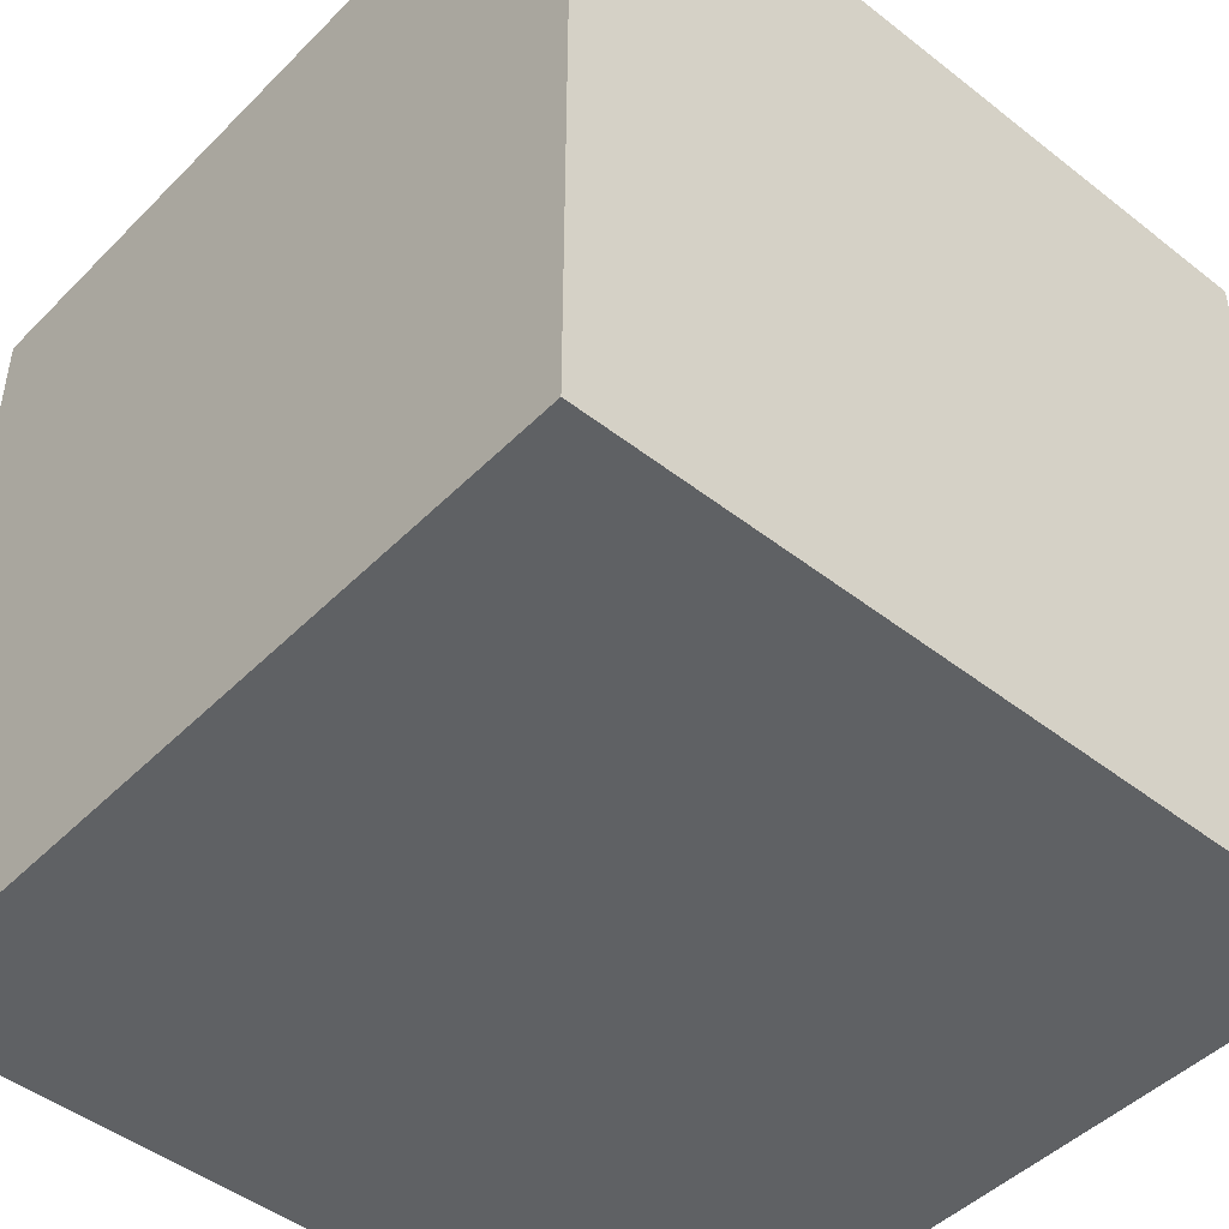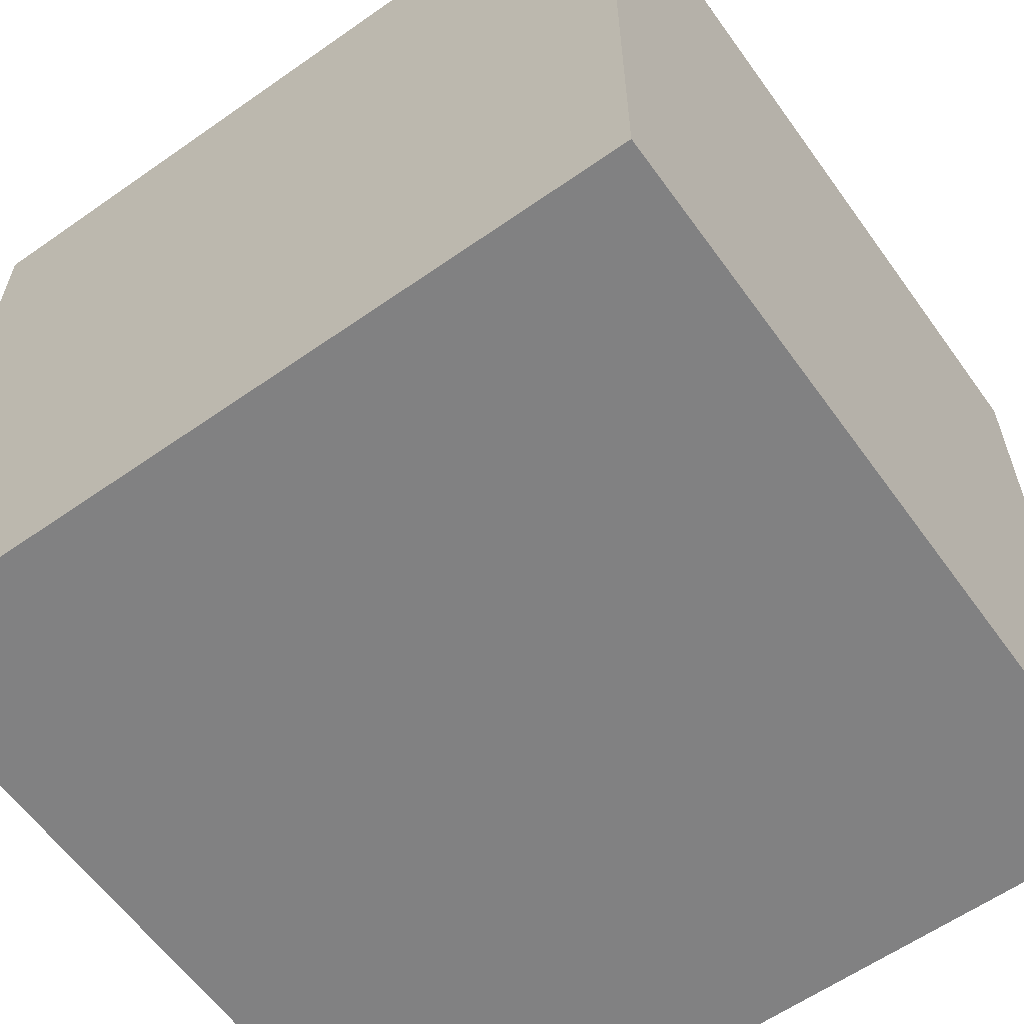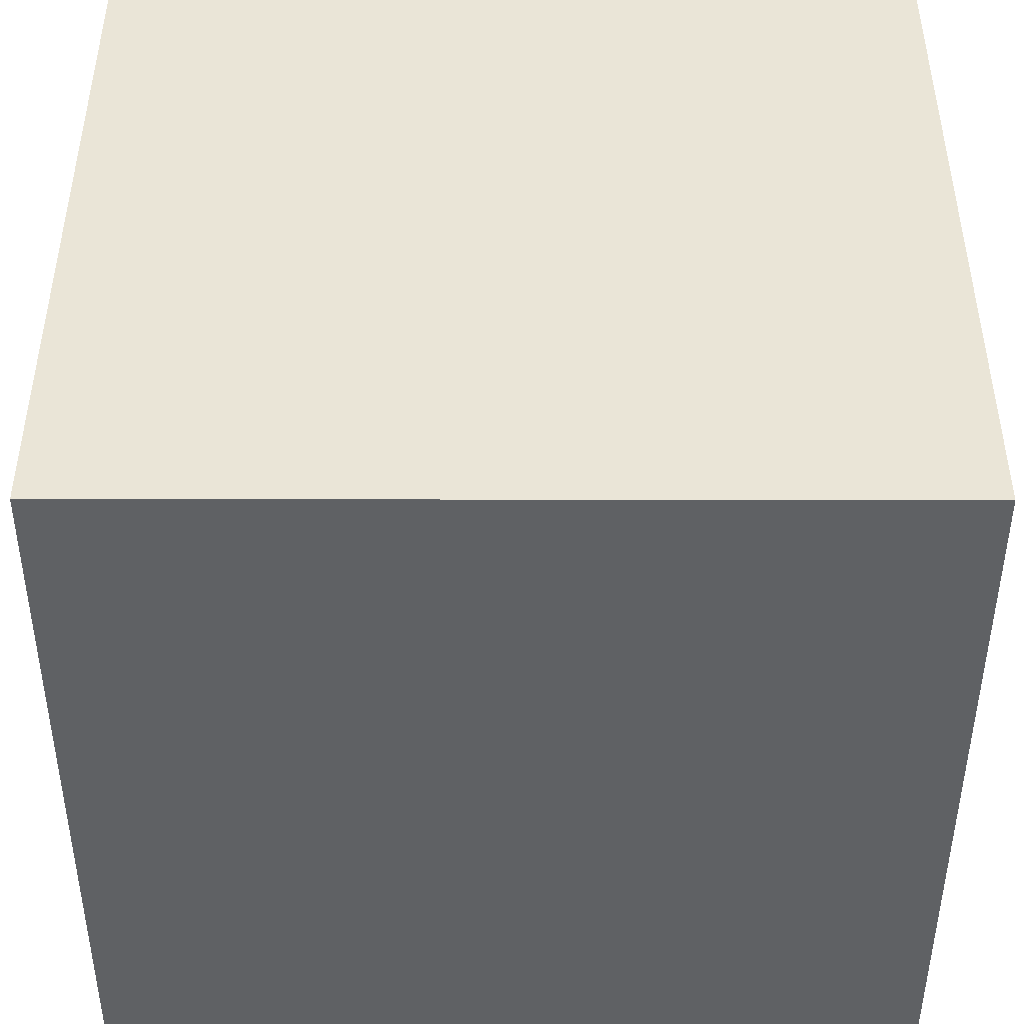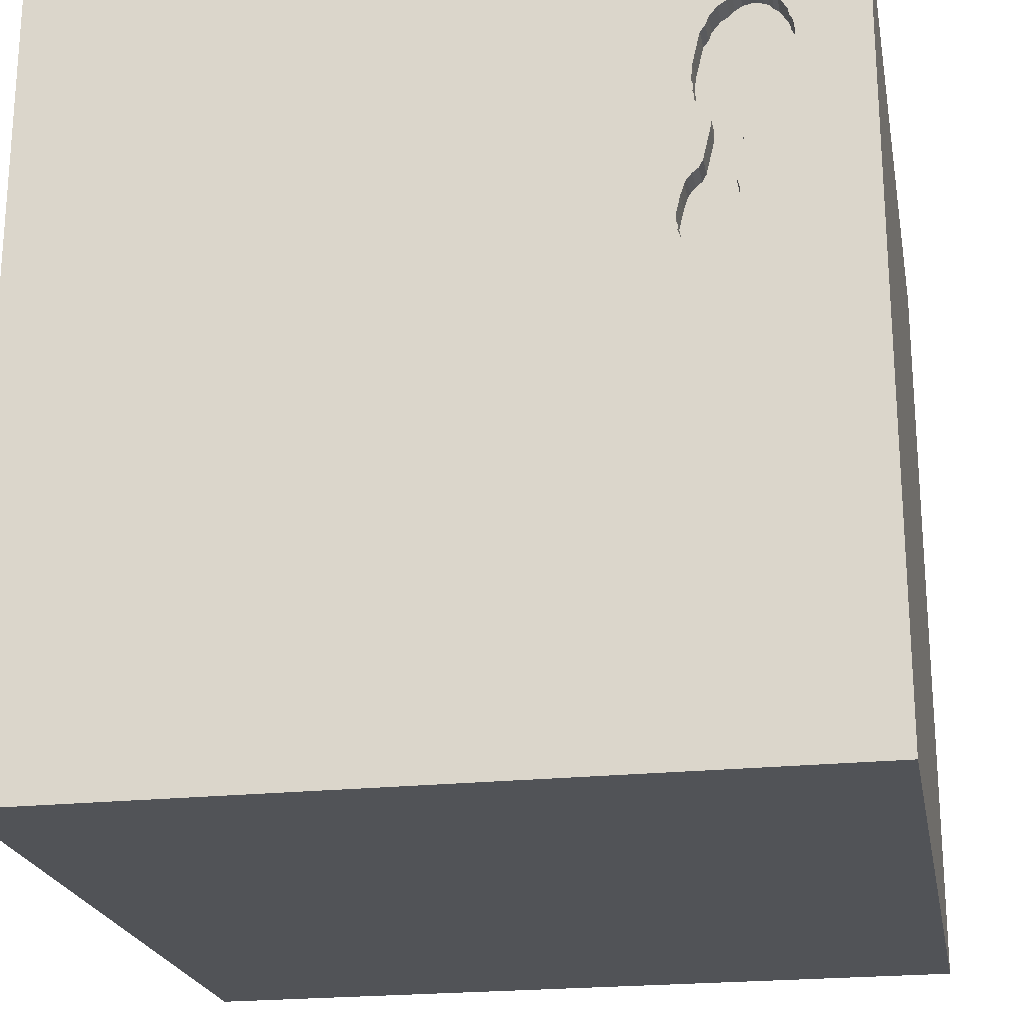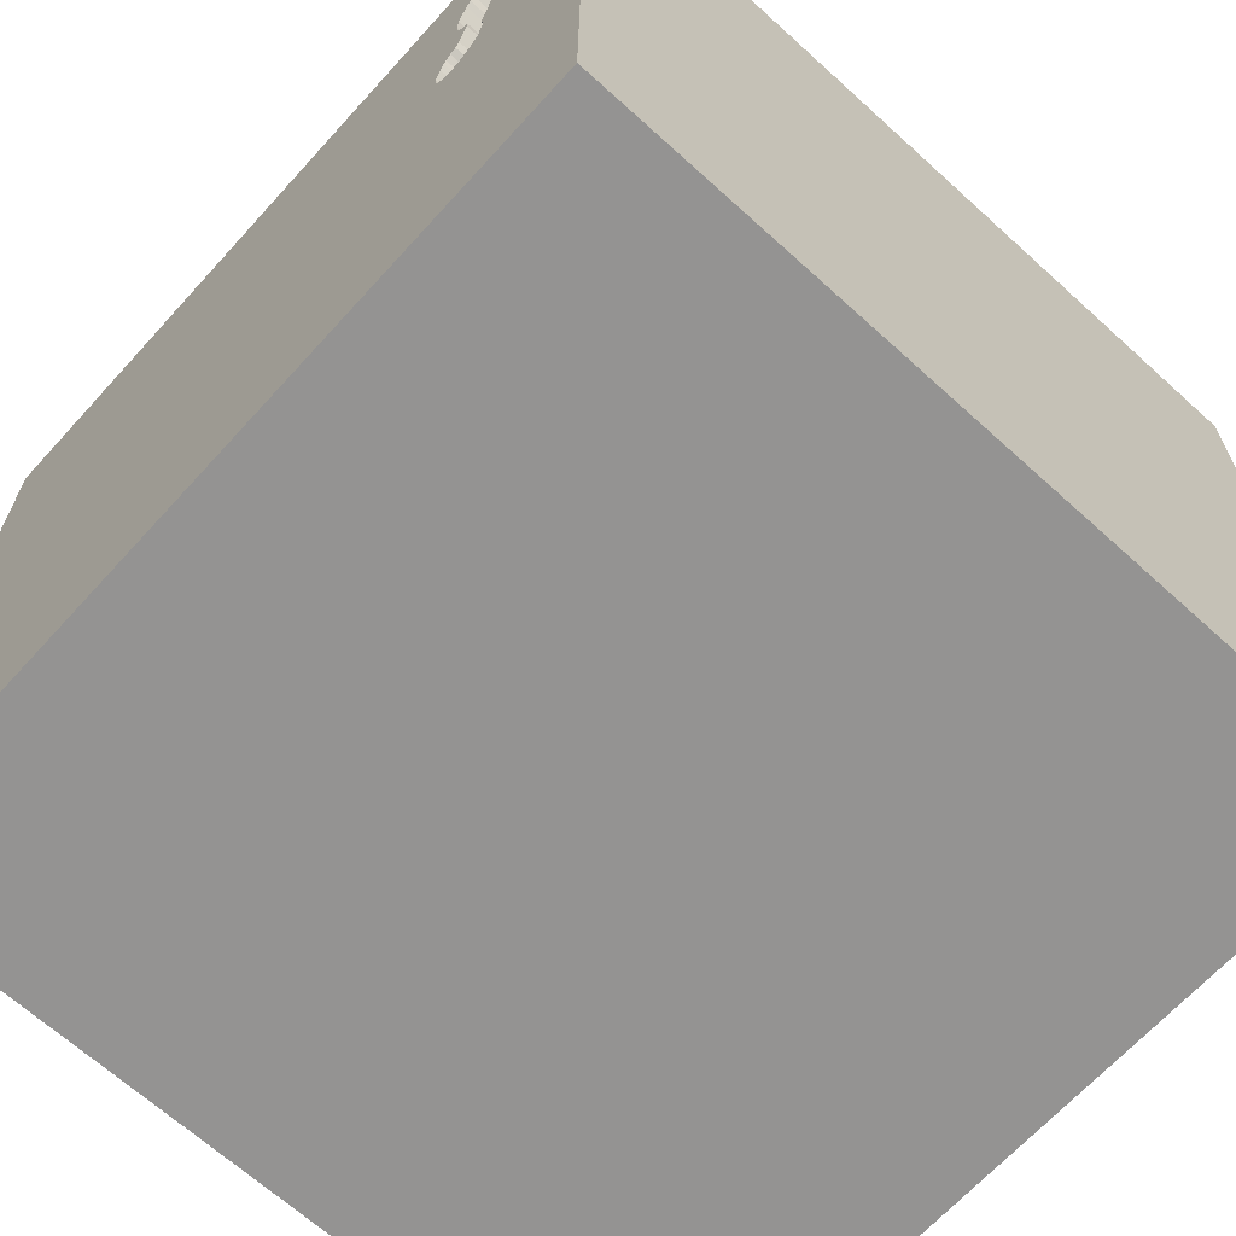
<metadata>
{"format":"obj","ext":"obj","renderer":"f3d","projection":"perspective","resolution":1024,"background":"white","views":[{"elev":-46.7,"azim":48.4,"up":"+Z"},{"elev":-60.5,"azim":-144.4,"up":"+Y"},{"elev":-46.0,"azim":-0.1,"up":"+Z"},{"elev":-22.1,"azim":-169.5,"up":"+Z"},{"elev":-66.8,"azim":-132.3,"up":"+Z"}]}
</metadata>
<code>
o spoon_190
v -0.9788 1.5 0.2877
v -1.165 1.5 1.199
v -1.165 1.4 1.199
v -1.087 1.5 1.231
v -1.087 1.4 1.231
v -0.8857 1.5 0.2554
v -0.9313 1.5 0.7582
v -0.939 1.5 1.099
v -0.939 1.4 1.099
v -1.185 1.5 1.185
v -1.176 1.5 0.8226
v -1.176 1.4 0.8226
v -1.231 1.5 0.9628
v -1.231 1.4 0.9628
v -0.8984 -0.651 1.5
v -1.12 0.3971 -1.5
v -0.7943 0.2344 1.5
v -0.5859 1.25 -1.5
v -0.8333 -1.5 -0.9635
v -1.094 -1.5 -0.3125
v -0.5729 -1.5 1.016
v -0.6641 1.5 1.224
v -0.5078 1.5 -0.4036
v -1.042 1.5 -1.12
v -0.9482 1.5 0.7282
v -0.9335 1.5 0.6519
v -0.9304 1.5 0.2539
v -1.133 -0.8854 -1.5
v -1.143 1.4 0.7763
v -1.211 1.5 0.8773
v -1.211 1.4 0.8773
v -1.143 1.5 0.7763
v -1.222 1.5 0.9221
v -1.174 1.5 0.814
v -1.174 1.4 0.814
v 0.7422 0.4232 -1.5
v 0.625 0.3125 1.5
v 0.4167 -0.1562 1.5
v 0.2865 1.133 -1.5
v 0.1823 1.094 1.5
v 0.2083 -0.5469 1.5
v 0.625 -1.5 -0.8333
v 0.651 -1.5 0.4557
v 0.5469 -1.5 -0.2083
v 0.1042 -1.5 -1.5
v 0.4427 -1.5 -1.25
v 0.1562 -1.5 -0.4167
v -0.1302 -1.5 1.5
v 0.5469 -1.5 1.12
v 0.01302 1.5 -0.9896
v 0.3385 1.5 0
v 0.612 1.5 1.035
v 0.1042 1.5 -1.5
v -0.1562 1.5 1.5
v 0.8667 -0.9766 -1.5
v 0.6771 -1.263 1.5
v -0.8912 1.5 0.9523
v -0.8912 1.4 0.9523
v -0.3255 -0.8789 -1.5
v 0.02604 -1.094 1.5
v -0.2995 0.3906 -1.5
v -0.2083 0.4427 1.5
v -0.05208 -0 1.5
v -0.2083 -1.5 -0.8333
v 0 -1.5 0.05208
v 0 -1.5 0.6771
v -0.03906 -1.5 1.276
v -0.2083 -1.5 -1.25
v -0.8359 1.5 0.3121
v -0.8359 1.4 0.3121
v -1.237 1.5 1.006
v -1.237 1.4 1.006
v -1.237 1.5 1.033
v -0.9304 1.4 0.2539
v -0.8421 1.5 0.2904
v -0.822 1.5 0.3874
v -0.918 1.5 0.5857
v -0.918 1.4 0.5857
v 1.042 0.612 1.5
v 1.185 -0.1823 -1.5
v 1.25 -0.1562 1.5
v 1.5 1.5 1.5
v 1.042 -0.5469 1.5
v 1.172 -1.5 0.1953
v 1.211 -1.5 -0.4427
v 1.5 -1.5 -1.5
v 1.016 -1.5 0.8724
v 1.12 1.5 -1.042
v 1.224 1.5 0.599
v 1.12 1.5 -0.2083
v 1.5 -1.5 1.5
v -1.131 1.5 1.225
v -0.847 1.5 0.2825
v -1.237 1.5 1.065
v -1.237 1.4 1.065
v -1.019 1.5 0.3457
v -1.019 1.4 0.3457
v -1.036 1.5 0.4726
v -1.036 1.4 0.4726
v -1.055 1.5 0.6526
v -1.151 1.5 1.216
v -1.151 1.4 1.216
v -1.032 1.5 1.208
v -0.9024 1.5 0.5578
v -1.058 1.5 1.224
v -1.058 1.4 1.224
v -1.226 1.5 1.101
v -0.9313 1.4 0.7582
v -0.8223 1.5 0.3693
v -0.8223 1.4 0.3693
v -1.035 1.5 0.4321
v -0.8985 1.5 0.2524
v -0.839 1.5 0.46
v -0.9195 1.5 0.7655
v -0.9195 1.4 0.7655
v -0.4687 1.25 1.5
v -0.4948 -1.5 0.4818
v -0.4818 -1.5 -0.1823
v -0.5339 1.5 0.3516
v -0.4167 0.8594 1.5
v -0.4427 -0.4688 1.5
v -1.5 0.625 0.4427
v -1.5 0.4167 -0.1562
v -1.5 0.3385 1.055
v -1.5 0.2083 -0.5469
v -1.5 -0.1562 -1.5
v -1.5 0.6771 -1.276
v -1.5 -0.1302 1.5
v -1.5 -0.05208 -0.9896
v -1.5 -0.1562 0.4687
v -1.5 -0.05208 -0
v -1.5 -0.2604 1.211
v -1.5 1.042 -0.8333
v -1.5 1.25 0.2083
v -1.5 1.5 1.5
v -1.5 1.25 -0.4167
v -1.5 -0.5208 -1.042
v -1.5 -0.6771 0.7161
v -1.5 -0.5469 -0.2083
v -1.5 -1.5 -0.1302
v -1.5 -1.5 0.8333
v -1.5 -1.5 1.5
v -1.5 -1.5 -1.5
v -1.5 0.8333 -1.5
v -1.5 0.8333 1.5
v -1.5 1.5 -1.5
v -1.5 1.5 -0.1302
v -1.5 1.5 0.8333
v -1.5 -1.12 -0.5859
v -1.5 -1.276 -0.01302
v -1.5 -1.25 0.625
v -1.5 0.8333 -0.2083
v -1.5 0.8333 1.042
v -1.05 1.5 0.6089
v -1.05 1.4 0.6089
v -1.052 1.5 0.6579
v -1.035 1.4 0.4321
v -1.026 1.5 0.5064
v -1.026 1.4 0.5064
v -1.105 1.5 1.231
v -0.8895 1.5 0.8491
v -0.9487 1.5 0.7362
v -1.074 1.5 0.7338
v 0.625 1.198 1.5
v 0.8333 -1.5 1.5
v 0.8333 1.5 1.5
v -0.8857 1.5 0.8905
v -0.8315 1.5 0.3221
v -0.8278 1.5 0.3545
v -0.8278 1.4 0.3545
v -0.822 1.4 0.3874
v -1.142 1.5 1.22
v -1.055 1.4 0.6526
v -0.9513 1.5 1.132
v -0.8985 1.4 0.2524
v -0.8615 1.5 0.5178
v -0.8615 1.4 0.5178
v 1.5 -1.094 0.7617
v 1.5 -0.7292 -0.3125
v 1.5 -0.8333 1.5
v 1.5 0.7585 -0.1107
v 1.5 0.1042 -1.5
v 1.5 0.4688 -1.081
v 1.5 0.1562 1.5
v 1.5 0.848 0.8984
v 1.5 1.5 -1.5
v 1.5 -0.3906 -1.042
v 1.5 -1.5 -0.1302
v 1.5 -1.5 0.8333
v 1.5 1.5 -0.8333
v 1.5 1.5 0.1302
v 1.5 -0.1628 0.944
v -0.8372 1.5 0.2983
v -0.8372 1.4 0.2983
v -1.185 1.4 1.185
v -1.302 -0.7812 1.5
v -1.276 -0.03906 1.5
v -1.146 -1.5 0.1823
v -1.198 -1.5 0.625
v -1.276 0.6771 1.5
v -1.25 1.5 -0.02604
v -1.354 1.5 0.8333
v -0.9202 1.5 1.076
v -0.9202 1.4 1.076
v -0.8729 1.5 0.2584
v -0.8729 1.4 0.2584
v -0.4167 -1.198 1.5
v -0.947 1.5 0.7095
v -0.947 1.4 0.7095
v -0.9024 1.4 0.5578
v -1.217 1.5 1.133
v -1.217 1.4 1.133
v -1.131 1.4 1.225
v -0.8533 1.5 0.5017
v -0.8533 1.4 0.5017
v -0.8271 1.5 0.3322
v -0.8271 1.4 0.3322
v -1.032 1.4 1.208
v -0.8954 1.5 0.8162
v -0.8954 1.4 0.8162
v -1.231 1.5 1.094
v -1.231 1.4 1.094
v -0.9487 1.4 0.7362
v -1.052 1.4 0.6579
v -1.105 1.4 1.231
v -1.014 1.5 1.189
v -1.014 1.4 1.189
v -1.221 1.5 1.109
v -1.221 1.4 1.109
v -0.9826 1.5 1.17
v -1.146 1.5 1.354
v -1.2 1.5 0.8484
v -1.2 1.4 0.8484
v -0.9513 1.4 1.132
v -0.9826 1.4 1.17
v -0.9057 1.5 1.014
v -0.8857 1.4 0.8905
v -0.8895 1.4 0.8491
v -0.847 1.4 0.2825
v -0.9788 1.4 0.2877
v -0.8951 1.5 0.8343
v -1.088 1.5 0.7351
v -1.088 1.4 0.7351
v -0.8804 1.5 0.5404
v -0.8804 1.4 0.5404
v -1.01 1.5 0.3254
v -0.839 1.4 0.46
v -1.074 1.4 0.7338
v -1.01 1.4 0.3254
v -0.8913 1.5 0.8757
v -0.8913 1.4 0.8757
v -0.8951 1.4 0.8343
f 142 151 141
f 141 199 142
f 196 128 142
f 128 132 142
f 21 48 142
f 48 207 142
f 142 15 196
f 132 138 142
f 151 140 141
f 142 138 151
f 151 150 140
f 140 199 141
f 199 21 142
f 196 197 128
f 140 198 199
f 21 67 48
f 207 15 142
f 15 197 196
f 48 60 207
f 138 150 151
f 199 117 21
f 207 121 15
f 128 124 132
f 132 130 138
f 198 117 199
f 48 56 60
f 15 17 197
f 145 124 128
f 140 20 198
f 21 66 67
f 165 56 48
f 60 121 207
f 121 17 15
f 197 145 128
f 138 139 150
f 150 149 140
f 117 66 21
f 67 165 48
f 60 41 121
f 197 200 145
f 124 130 132
f 149 143 140
f 198 118 117
f 67 49 165
f 145 153 124
f 143 20 140
f 20 118 198
f 197 17 200
f 130 139 138
f 139 149 150
f 66 49 67
f 124 122 130
f 130 131 139
f 121 63 17
f 117 65 66
f 56 41 60
f 41 63 121
f 145 135 153
f 143 19 20
f 19 118 20
f 118 65 117
f 165 91 56
f 200 135 145
f 153 122 124
f 66 43 49
f 49 91 165
f 63 62 17
f 139 137 149
f 65 43 66
f 43 87 49
f 56 83 41
f 17 120 200
f 122 131 130
f 49 87 91
f 91 83 56
f 38 63 41
f 62 120 17
f 122 123 131
f 131 125 139
f 137 143 149
f 19 64 118
f 118 47 65
f 65 44 43
f 83 38 41
f 120 135 200
f 139 129 137
f 120 116 135
f 10 211 135
f 135 122 153
f 123 125 131
f 125 129 139
f 178 180 91
f 38 62 63
f 135 231 172
f 135 172 101
f 2 10 135
f 135 101 2
f 211 228 107
f 94 73 135
f 211 107 221
f 221 94 135
f 135 211 221
f 202 148 135
f 135 134 122
f 122 152 123
f 64 47 118
f 47 44 65
f 87 189 91
f 178 91 189
f 83 37 38
f 38 37 62
f 22 231 135
f 22 174 230
f 92 172 231
f 231 22 230
f 230 226 103
f 160 92 231
f 231 230 103
f 231 103 105
f 4 160 231
f 105 4 231
f 13 33 202
f 202 135 73
f 202 73 71
f 202 71 13
f 19 68 64
f 43 84 87
f 180 83 91
f 22 8 174
f 32 100 202
f 202 33 30
f 34 32 202
f 202 30 232
f 232 11 34
f 202 232 34
f 116 54 135
f 57 236 203
f 203 8 22
f 22 57 203
f 100 32 242
f 100 242 163
f 148 134 135
f 134 152 122
f 137 126 143
f 28 143 126
f 44 84 43
f 81 37 83
f 22 135 54
f 22 119 167
f 167 57 22
f 100 163 156
f 98 202 100
f 201 148 202
f 143 68 19
f 84 189 87
f 192 180 178
f 62 40 120
f 120 40 116
f 119 25 7
f 161 250 167
f 161 167 119
f 219 241 161
f 219 161 119
f 119 7 114
f 119 114 219
f 154 158 98
f 98 100 154
f 98 201 202
f 152 125 123
f 59 143 28
f 143 45 68
f 64 42 47
f 180 81 83
f 37 40 62
f 25 162 7
f 148 147 134
f 59 45 143
f 42 44 47
f 180 184 81
f 25 119 176
f 26 25 176
f 244 104 77
f 26 176 244
f 244 77 26
f 201 98 111
f 96 246 201
f 201 111 96
f 201 147 148
f 129 126 137
f 84 188 189
f 192 184 180
f 40 54 116
f 119 76 113
f 214 176 119
f 113 214 119
f 25 26 208
f 27 23 201
f 201 246 1
f 201 1 27
f 134 136 152
f 152 133 125
f 125 127 129
f 16 28 126
f 16 59 28
f 68 42 64
f 178 189 188
f 81 79 37
f 37 164 40
f 52 22 54
f 52 119 22
f 119 69 168
f 119 168 216
f 119 216 169
f 109 76 119
f 119 169 109
f 112 6 205
f 23 27 112
f 23 112 205
f 133 127 125
f 61 59 16
f 55 45 59
f 68 46 42
f 44 85 84
f 179 192 178
f 79 164 37
f 51 119 52
f 69 119 23
f 93 75 193
f 23 205 93
f 193 69 23
f 23 93 193
f 42 85 44
f 181 192 179
f 147 136 134
f 136 133 152
f 127 126 129
f 184 79 81
f 45 46 68
f 85 188 84
f 79 82 164
f 36 59 61
f 46 86 42
f 179 178 188
f 181 185 192
f 164 54 40
f 23 119 51
f 133 146 127
f 127 144 126
f 36 55 59
f 164 166 54
f 147 133 136
f 16 126 144
f 42 86 85
f 52 54 166
f 24 147 201
f 147 146 133
f 39 36 61
f 185 184 192
f 23 24 201
f 24 146 147
f 45 86 46
f 85 86 188
f 86 179 188
f 187 181 179
f 82 166 164
f 50 51 90
f 50 23 51
f 146 16 144
f 18 61 16
f 55 86 45
f 187 179 86
f 183 181 187
f 186 181 183
f 184 82 79
f 90 51 52
f 88 50 90
f 50 24 23
f 146 144 127
f 39 61 18
f 80 55 36
f 185 82 184
f 90 52 89
f 18 16 146
f 186 36 39
f 82 52 166
f 89 52 82
f 186 50 88
f 53 24 50
f 53 39 18
f 190 181 186
f 191 185 181
f 191 90 89
f 190 88 90
f 186 53 50
f 53 146 24
f 53 18 146
f 186 39 53
f 182 80 36
f 182 55 80
f 182 183 187
f 190 191 181
f 191 82 185
f 191 89 82
f 190 90 191
f 186 88 190
f 186 182 36
f 182 86 55
f 182 187 86
f 186 183 182
f 229 3 227
f 3 229 195
f 229 227 9
f 3 218 227
f 3 195 2
f 212 195 229
f 229 9 72
f 9 227 235
f 5 218 3
f 103 226 227
f 227 218 103
f 10 2 195
f 2 101 3
f 195 212 10
f 212 229 211
f 229 72 95
f 14 72 9
f 9 235 234
f 235 227 230
f 5 106 218
f 5 3 225
f 226 230 227
f 102 3 101
f 211 10 212
f 228 211 229
f 229 95 222
f 73 94 95
f 95 72 73
f 72 14 71
f 9 204 14
f 174 8 9
f 9 234 174
f 234 235 230
f 230 174 234
f 4 105 106
f 106 5 4
f 218 106 103
f 160 4 5
f 5 225 160
f 225 3 213
f 213 3 102
f 102 101 172
f 107 228 229
f 229 222 107
f 94 221 222
f 222 95 94
f 72 71 73
f 13 71 14
f 8 203 204
f 204 9 8
f 204 58 14
f 105 103 106
f 92 160 225
f 225 213 92
f 172 92 213
f 213 102 172
f 221 107 222
f 14 31 33
f 33 13 14
f 203 236 204
f 236 57 58
f 58 204 236
f 58 31 14
f 30 33 31
f 12 31 58
f 232 30 31
f 31 233 232
f 57 167 237
f 237 58 57
f 233 31 12
f 12 58 251
f 251 58 237
f 233 12 232
f 251 29 12
f 167 250 251
f 251 237 167
f 11 232 12
f 248 29 251
f 35 12 29
f 250 161 251
f 34 11 12
f 12 35 34
f 248 243 29
f 251 252 248
f 32 34 35
f 35 29 32
f 238 251 161
f 163 242 243
f 243 248 163
f 242 32 29
f 29 243 242
f 238 252 251
f 108 248 252
f 161 241 252
f 252 238 161
f 223 248 108
f 252 220 108
f 248 224 156
f 156 163 248
f 248 223 209
f 223 108 7
f 7 162 223
f 241 219 220
f 220 252 241
f 115 108 220
f 209 224 248
f 25 208 209
f 209 223 25
f 223 162 25
f 219 114 220
f 108 115 7
f 115 220 114
f 100 156 224
f 224 173 100
f 209 78 224
f 209 208 26
f 114 7 115
f 173 224 155
f 26 77 78
f 78 209 26
f 78 155 224
f 173 155 100
f 77 104 78
f 78 159 155
f 154 100 155
f 210 78 104
f 78 210 159
f 155 159 154
f 210 245 159
f 158 154 159
f 104 244 245
f 245 210 104
f 177 159 245
f 98 158 159
f 159 99 98
f 244 176 245
f 177 215 159
f 177 245 176
f 99 159 215
f 176 214 215
f 215 177 176
f 111 98 99
f 99 157 111
f 157 99 215
f 214 113 215
f 247 157 215
f 247 215 113
f 157 97 111
f 247 97 157
f 113 76 247
f 96 111 97
f 247 171 97
f 171 247 76
f 97 249 96
f 170 97 171
f 246 96 249
f 97 170 249
f 170 171 110
f 76 109 110
f 110 171 76
f 249 240 246
f 249 170 240
f 109 169 170
f 170 110 109
f 1 246 240
f 170 70 240
f 240 74 1
f 70 170 217
f 70 74 240
f 169 216 217
f 217 170 169
f 27 1 74
f 70 217 168
f 168 69 70
f 70 175 74
f 216 168 217
f 112 27 74
f 74 175 112
f 70 239 175
f 69 193 194
f 194 70 69
f 239 70 194
f 175 239 206
f 6 112 175
f 175 206 6
f 193 75 194
f 75 93 239
f 239 194 75
f 93 205 206
f 206 239 93
f 205 6 206

</code>
